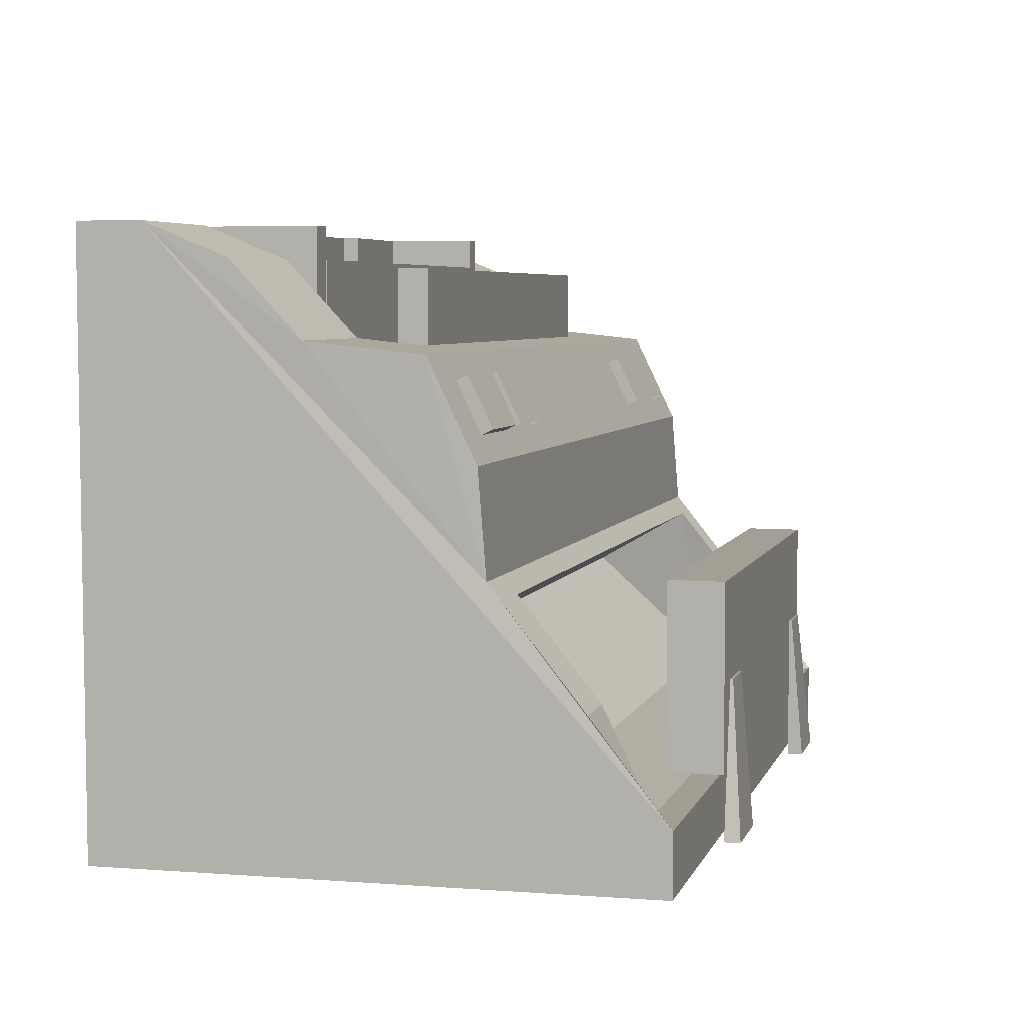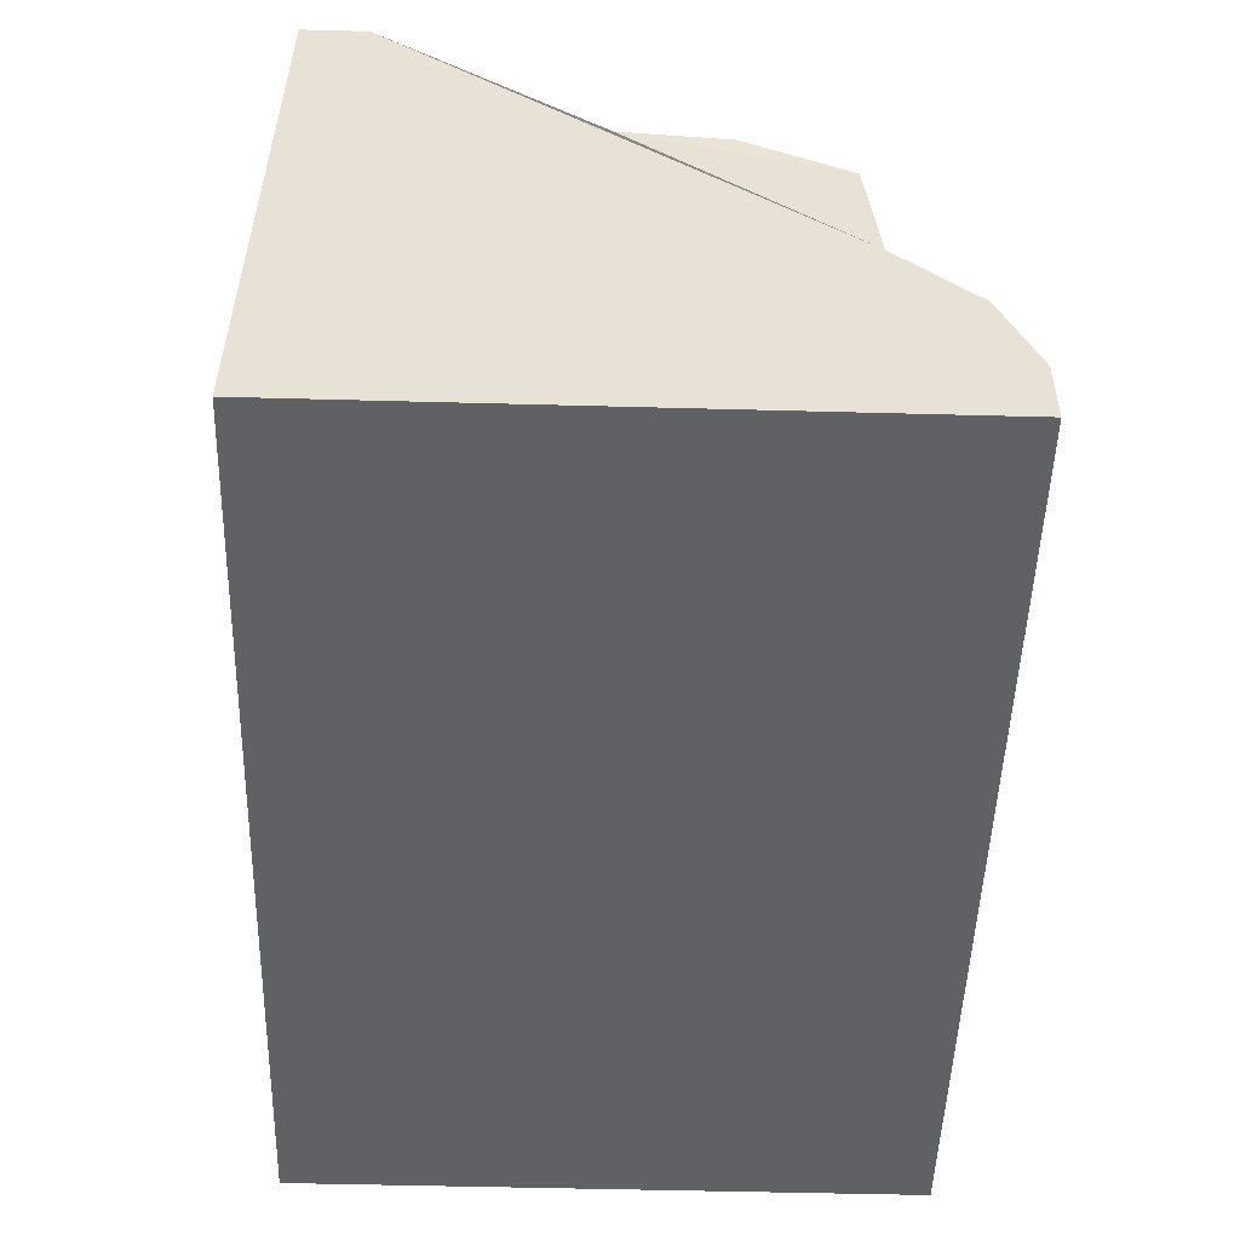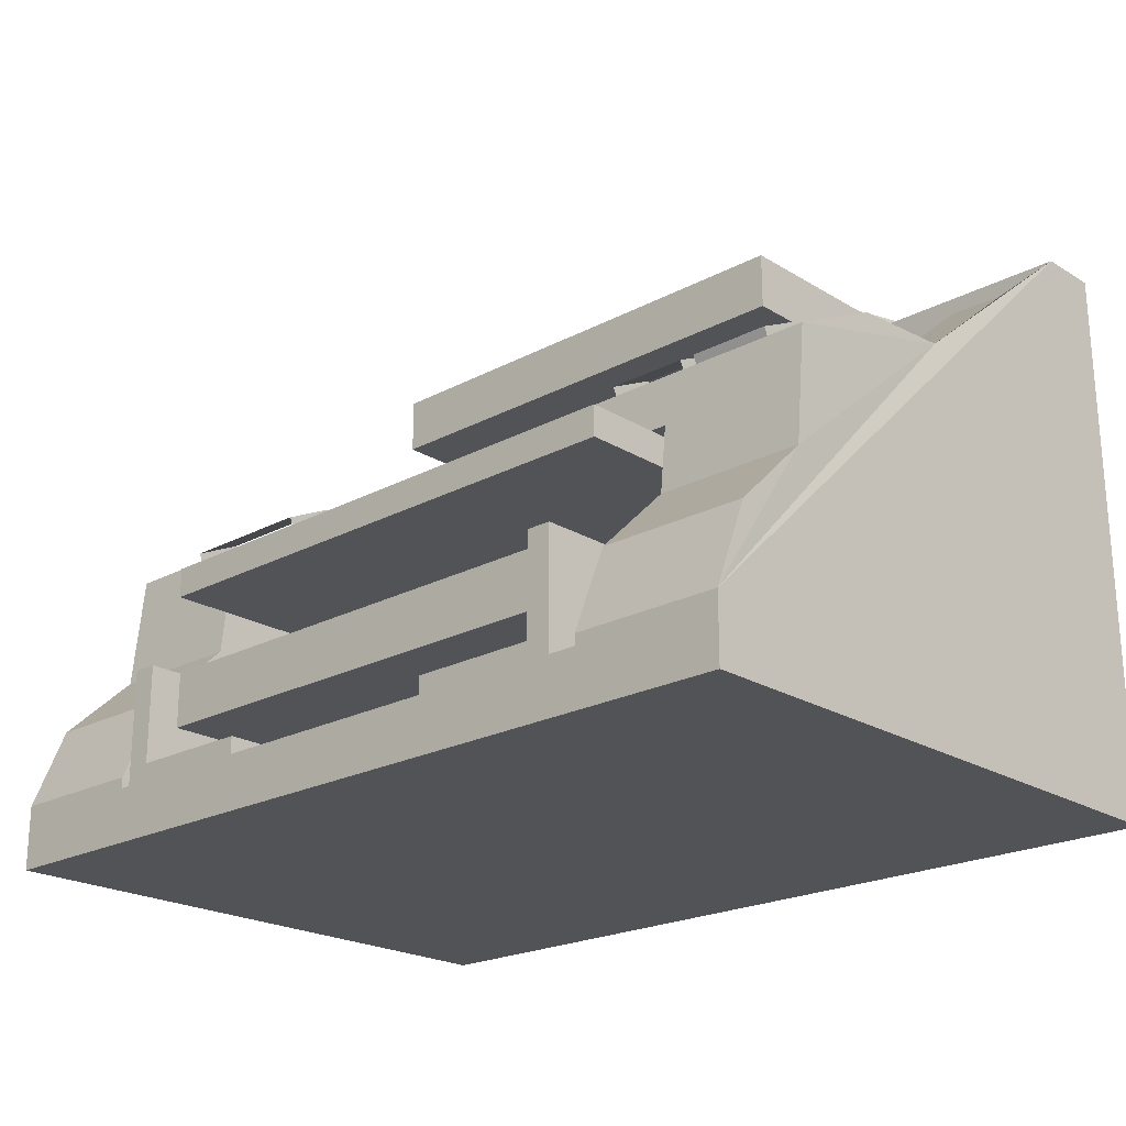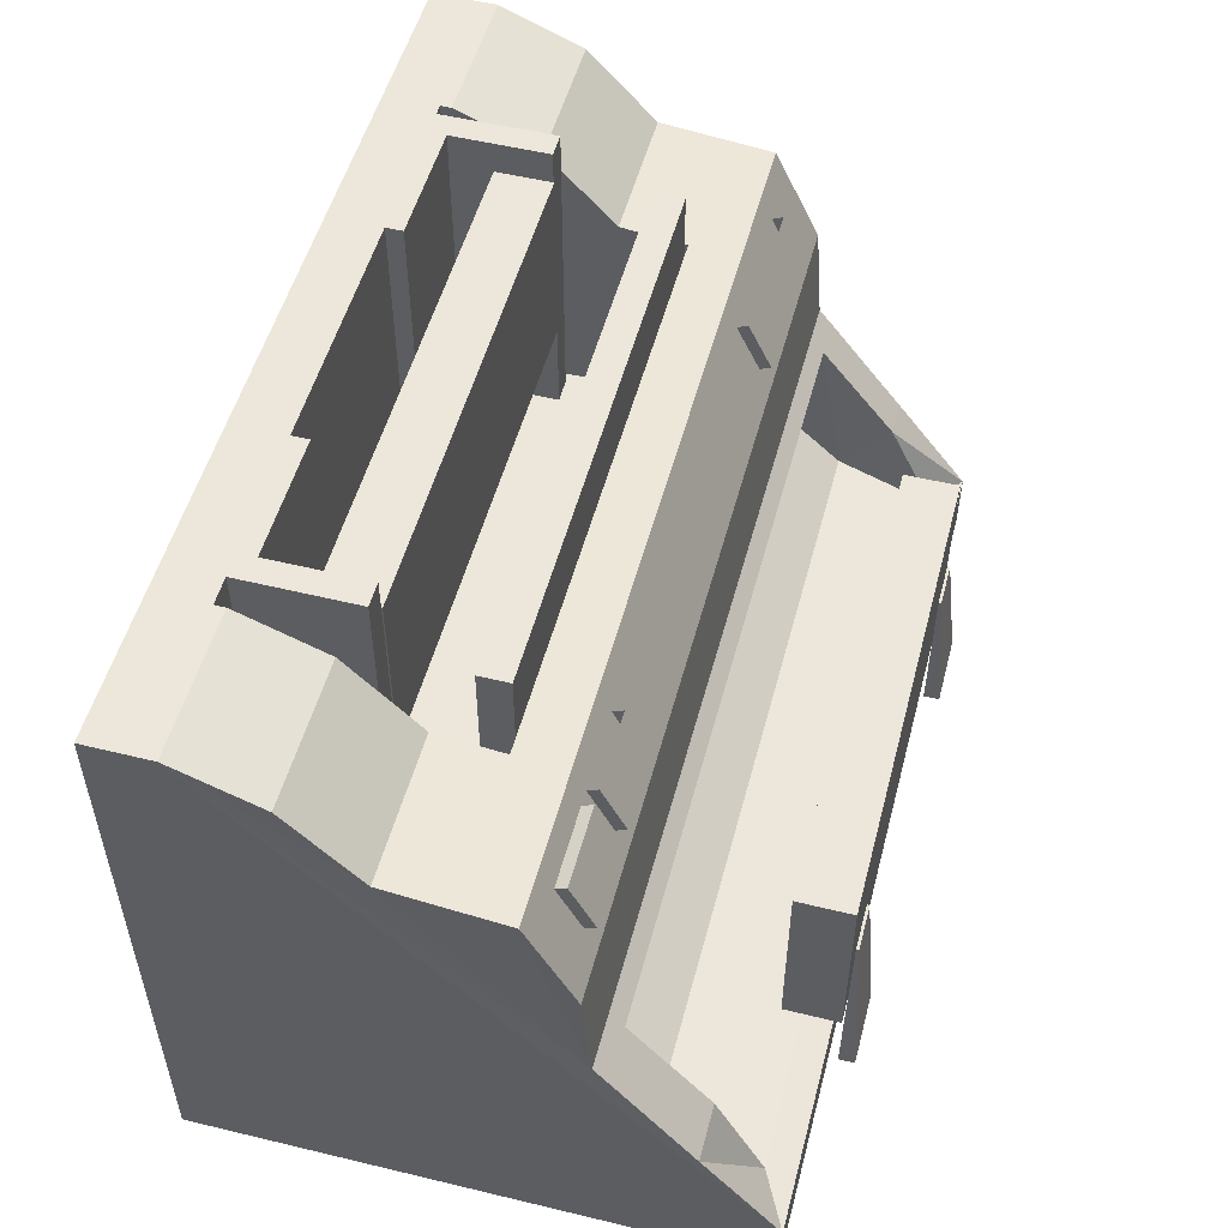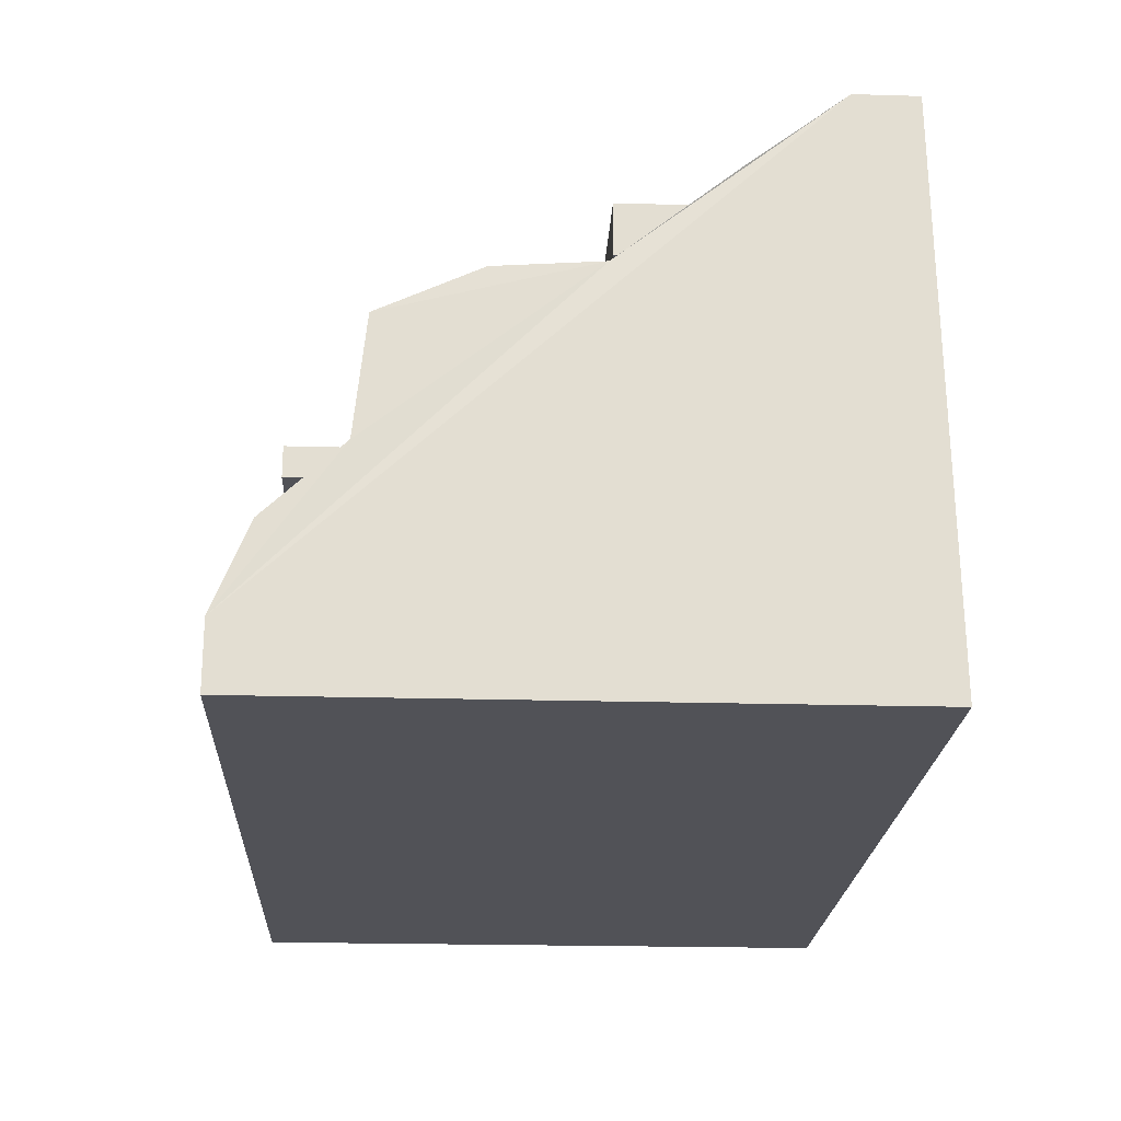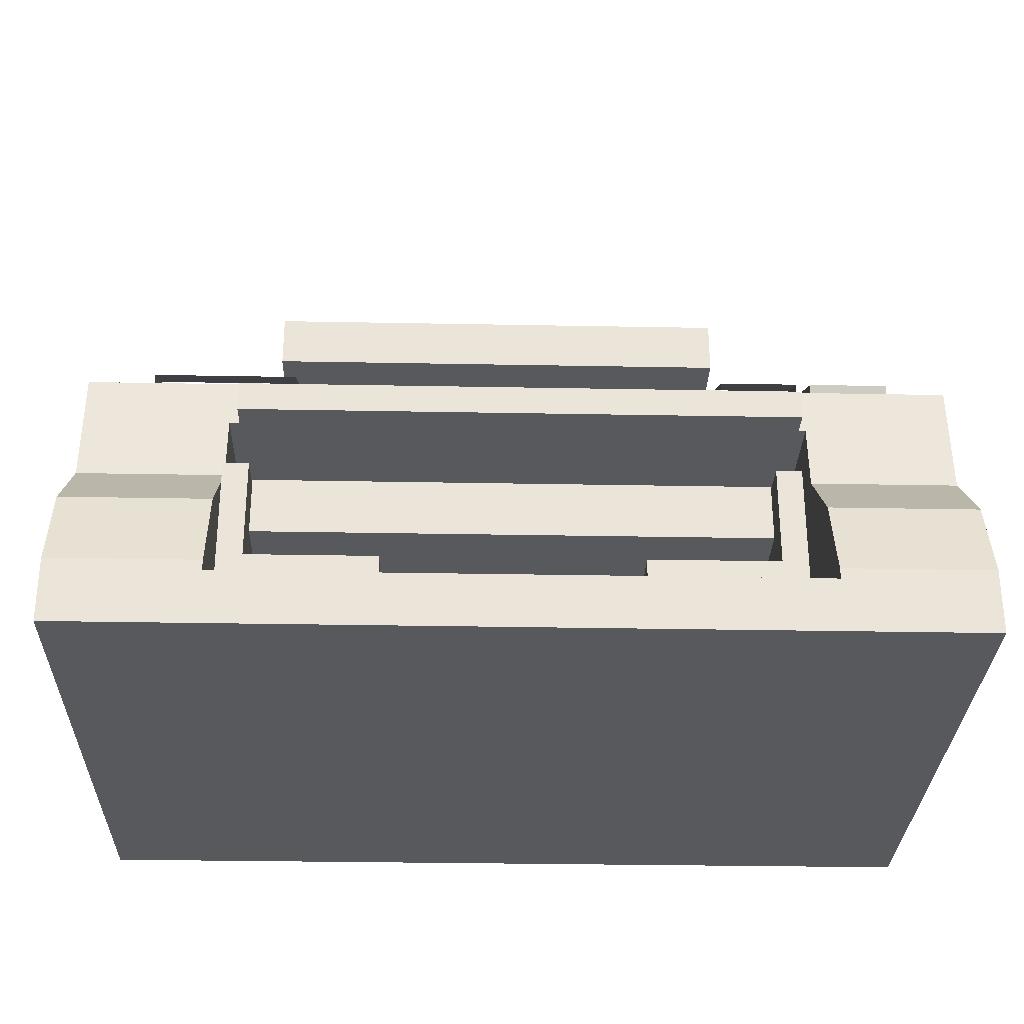
<metadata>
{"format":"obj","ext":"obj","renderer":"f3d","projection":"perspective","resolution":1024,"background":"white","views":[{"elev":5.5,"azim":-74.6,"up":"+Y"},{"elev":-50.3,"azim":88.3,"up":"+Z"},{"elev":-21.7,"azim":-136.9,"up":"+Z"},{"elev":52.3,"azim":-75.2,"up":"+Y"},{"elev":-21.6,"azim":-92.9,"up":"+Z"},{"elev":-29.8,"azim":178.4,"up":"+Z"}]}
</metadata>
<code>
g Cube.049_Mesh
v -4.766 -1.8 0.5399
v -4.766 1.8 0.5399
v -4.766 -1.8 -0.5399
v -4.766 1.8 -0.5399
v 4.766 -1.8 0.5399
v 4.766 1.8 0.5399
v 4.766 -1.8 -0.5399
v 4.766 1.8 -0.5399
v -7.398 -1.562 -2.132
v -5.974 2.182 -4.867
v 7.719 -1.562 -2.132
v 8.119 -3.248 -10.36
v 8.165 2.173 -2.862
v 7.719 0.6721 -4.636
v 8.119 6.24 -6.138
v -7.398 0.6721 -4.636
v -5.974 2.182 -9.317
v 8.154 4.139 -3.016
v 8.119 -0.02026 -1.086
v 5.287 2.182 -4.867
v 8.119 -1.904 0.3876
v 8.119 8.321 -10.36
v 5.287 2.182 -9.317
v 8.119 8.321 -9.11
v 8.119 -3.095 0.3876
v -8.799 -3.248 -10.36
v -8.753 2.173 -2.862
v -8.799 6.24 -6.138
v -8.799 -0.02026 -1.086
v -8.799 -1.904 0.3876
v -8.799 8.321 -10.36
v -8.799 8.321 -9.11
v -8.799 -3.095 0.3876
v -8.764 4.139 -3.016
v 8.119 6.011 -3.914
v -8.799 6.011 -3.914
v 8.119 7.665 -7.489
v -8.799 7.665 -7.489
v 5.287 6.24 -6.138
v -5.974 6.24 -6.138
v 5.287 7.665 -7.489
v -5.974 7.665 -7.489
v -5.974 8.321 -9.317
v -5.974 8.321 -9.11
v 5.287 8.321 -9.317
v 5.287 8.321 -9.11
v 5.287 6.109 -4.867
v -5.974 6.109 -4.867
v -7.734 -0.02026 -1.086
v 7.383 -0.02026 -1.086
v -7.728 -1.914 -0.1541
v 7.389 -1.914 -0.1541
v -7.738 1.848 -2.599
v 7.38 1.848 -2.599
v -6.227 4.603 -3.239
v -7.748 4.603 -3.239
v -6.23 5.547 -3.691
v -7.751 5.547 -3.691
v -6.23 5.647 -3.482
v -7.751 5.647 -3.482
v -7.748 4.704 -3.03
v -6.227 4.704 -3.03
v -4.419 4.603 -3.239
v -5.94 4.603 -3.239
v -4.422 5.547 -3.691
v -5.943 5.547 -3.691
v -4.422 5.647 -3.482
v -5.943 5.647 -3.482
v -5.94 4.704 -3.03
v -4.419 4.704 -3.03
v 6.896 4.603 -3.239
v 4.095 4.603 -3.239
v 6.89 5.547 -3.691
v 4.09 5.547 -3.691
v 6.89 5.647 -3.482
v 4.09 5.647 -3.482
v 4.095 4.704 -3.03
v 6.896 4.704 -3.03
v -4.798 -3.054 0.8751
v -4.276 -0.07946 0.6179
v -4.798 -3.054 0.5643
v -4.276 -0.07946 0.5643
v -3.362 -3.054 0.8751
v -3.362 -0.07946 0.6179
v -3.362 -3.054 0.5643
v -3.362 -0.07946 0.5643
v 4.878 -3.054 0.8751
v 4.357 -0.07946 0.6179
v 4.878 -3.054 0.5643
v 4.357 -0.07946 0.5643
v 3.442 -3.054 0.8751
v 3.442 -0.07946 0.6179
v 3.442 -3.054 0.5643
v 3.442 -0.07946 0.5643
v 2.19 2.182 -9.317
v 5.073 2.182 -9.317
v 2.19 8.321 -9.317
v 5.073 8.321 -9.317
v 5.073 2.182 -7.109
v 5.073 8.321 -7.109
v 2.19 2.182 -9.317
v 5.073 2.182 -9.317
v 2.19 8.321 -9.317
v 5.073 8.321 -9.317
v 5.073 2.182 -7.109
v 5.073 8.321 -7.109
v 2.19 2.182 -8.986
v 4.6 2.182 -8.986
v 2.19 8.321 -8.986
v 4.6 8.321 -8.986
v 4.6 2.182 -7.109
v 4.6 8.321 -7.109
v -2.549 2.182 -9.317
v -5.432 2.182 -9.317
v -2.549 8.321 -9.317
v -5.432 8.321 -9.317
v -5.432 2.182 -7.109
v -5.432 8.321 -7.109
v -2.549 2.182 -9.317
v -5.432 2.182 -9.317
v -2.549 8.321 -9.317
v -5.432 8.321 -9.317
v -5.432 2.182 -7.109
v -5.432 8.321 -7.109
v -2.549 2.182 -8.986
v -4.959 2.182 -8.986
v -2.549 8.321 -8.986
v -4.959 8.321 -8.986
v -4.959 2.182 -7.109
v -4.959 8.321 -7.109
v -5.667 3.587 -4.867
v 4.98 3.587 -4.867
v 4.98 7.515 -4.867
v -5.667 7.515 -4.867
v -5.667 3.587 -5.444
v -5.667 7.515 -5.444
v 4.98 3.587 -5.444
v 4.98 7.515 -5.444
v -4.947 4.096 -7.092
v -4.947 7.696 -7.092
v -4.947 4.096 -8.172
v -4.947 7.696 -8.172
v 4.585 4.096 -7.092
v 4.585 7.696 -7.092
v 4.585 4.096 -8.172
v 4.585 7.696 -8.172
g Cube.049_Material.002
f 2 3 1
f 4 7 3
f 8 5 7
f 6 1 5
f 7 1 3
f 4 6 8
f 140 141 139
f 142 145 141
f 146 143 145
f 144 139 143
f 145 139 141
f 142 144 146
f 2 4 3
f 4 8 7
f 8 6 5
f 6 2 1
f 7 5 1
f 4 2 6
f 140 142 141
f 142 146 145
f 146 144 143
f 144 140 139
f 145 143 139
f 142 140 144
g Cube.049_Material.007
f 13 19 21
f 37 21 12
f 15 13 21
f 32 30 27
f 37 39 15
f 28 42 38
f 30 21 51
f 45 31 43
f 30 25 21
f 26 22 12
f 13 27 54
f 33 12 25
f 35 13 15
f 18 27 13
f 27 36 28
f 36 35 48
f 41 24 46
f 38 44 32
f 57 56 58
f 59 61 62
f 55 59 62
f 56 60 58
f 22 24 37
f 37 15 21
f 21 25 12
f 12 22 37
f 28 38 32
f 32 31 26
f 26 33 30
f 30 29 27
f 27 28 32
f 32 26 30
f 37 41 39
f 28 40 42
f 51 49 29
f 21 19 50
f 21 50 52
f 51 29 30
f 21 52 51
f 45 46 24
f 24 22 31
f 31 32 44
f 31 44 43
f 45 24 31
f 30 33 25
f 26 31 22
f 54 50 19
f 27 29 49
f 27 49 53
f 54 19 13
f 27 53 54
f 33 26 12
f 35 18 13
f 18 34 27
f 27 34 36
f 48 40 28
f 35 15 39
f 35 39 47
f 48 28 36
f 35 47 48
f 41 37 24
f 38 42 44
f 57 55 56
f 59 60 61
f 55 57 59
f 56 61 60
g Cube.049_Material.009
f 35 34 18
f 55 61 56
f 57 60 59
f 35 36 34
f 55 62 61
f 57 58 60
g Cube.049_Material.012
f 40 10 43
f 17 45 43
f 23 39 46
f 10 47 20
f 10 23 17
f 16 11 14
f 16 54 53
f 16 49 51
f 11 50 54
f 52 9 51
f 65 64 66
f 67 69 70
f 63 67 70
f 64 68 66
f 43 44 42
f 40 48 10
f 43 42 40
f 10 17 43
f 17 23 45
f 46 45 23
f 23 20 47
f 39 41 46
f 23 47 39
f 10 48 47
f 10 20 23
f 16 9 11
f 16 14 54
f 51 9 16
f 16 53 49
f 54 14 11
f 11 52 50
f 52 11 9
f 65 63 64
f 67 68 69
f 63 65 67
f 64 69 68
g Cube.049_Material.001
f 73 72 74
f 75 77 78
f 71 75 78
f 72 76 74
f 80 81 79
f 82 85 81
f 85 84 83
f 83 80 79
f 85 79 81
f 82 84 86
f 88 89 87
f 90 93 89
f 93 92 91
f 91 88 87
f 93 87 89
f 90 92 94
f 133 131 132
f 135 138 137
f 133 136 134
f 134 135 131
f 132 138 133
f 131 137 132
f 73 71 72
f 75 76 77
f 71 73 75
f 72 77 76
f 80 82 81
f 82 86 85
f 85 86 84
f 83 84 80
f 85 83 79
f 82 80 84
f 88 90 89
f 90 94 93
f 93 94 92
f 91 92 88
f 93 91 87
f 90 88 92
f 133 134 131
f 135 136 138
f 133 138 136
f 134 136 135
f 132 137 138
f 131 135 137
g Cube.049_Material.008
f 98 95 97
f 100 96 98
f 103 110 104
f 106 111 105
f 95 102 101
f 100 104 106
f 97 101 103
f 96 105 102
f 99 106 105
f 98 103 104
f 107 110 109
f 108 112 110
f 101 108 107
f 106 110 112
f 101 109 103
f 105 108 102
f 116 113 115
f 118 114 116
f 121 128 122
f 124 129 123
f 113 120 119
f 118 122 124
f 115 119 121
f 114 123 120
f 117 124 123
f 116 121 122
f 125 128 127
f 126 130 128
f 119 126 125
f 124 128 130
f 119 127 121
f 123 126 120
f 98 96 95
f 100 99 96
f 103 109 110
f 106 112 111
f 95 96 102
f 100 98 104
f 97 95 101
f 96 99 105
f 99 100 106
f 98 97 103
f 107 108 110
f 108 111 112
f 101 102 108
f 106 104 110
f 101 107 109
f 105 111 108
f 116 114 113
f 118 117 114
f 121 127 128
f 124 130 129
f 113 114 120
f 118 116 122
f 115 113 119
f 114 117 123
f 117 118 124
f 116 115 121
f 125 126 128
f 126 129 130
f 119 120 126
f 124 122 128
f 119 125 127
f 123 129 126

</code>
